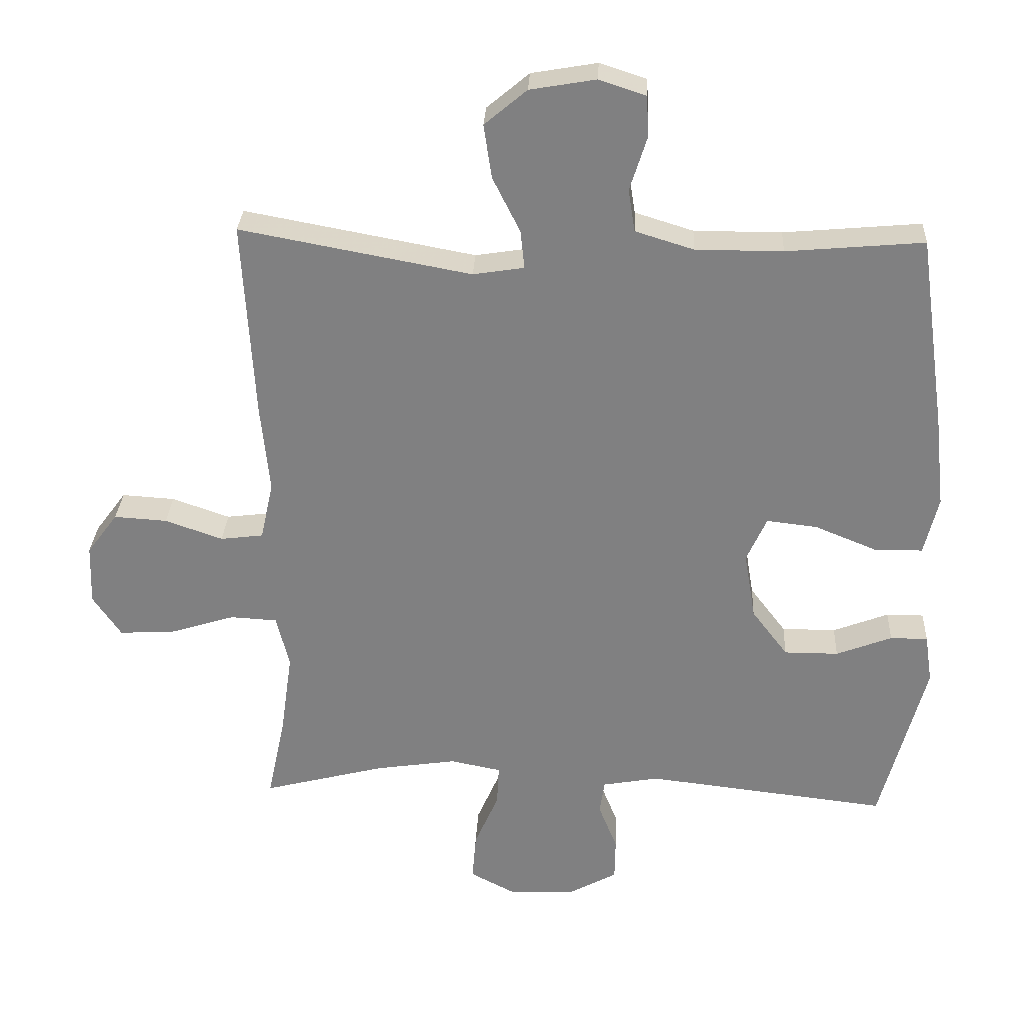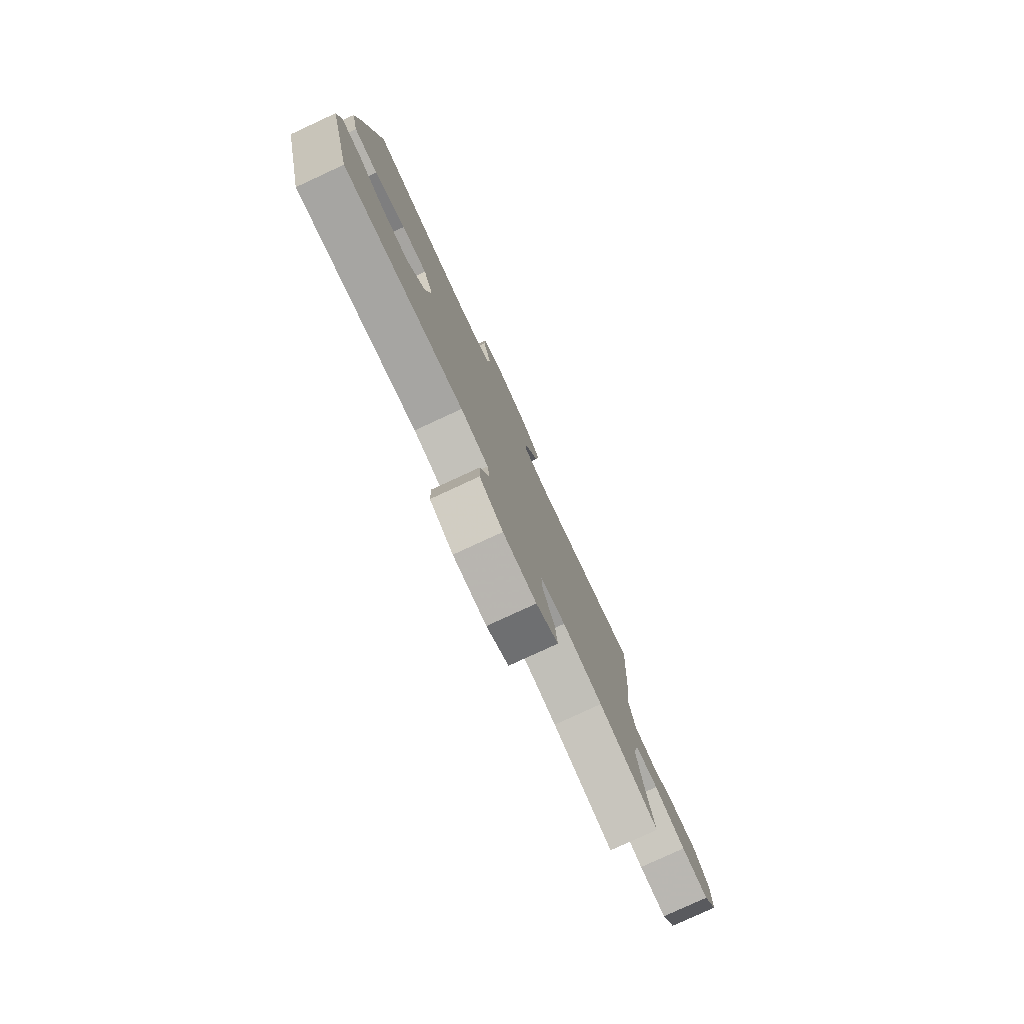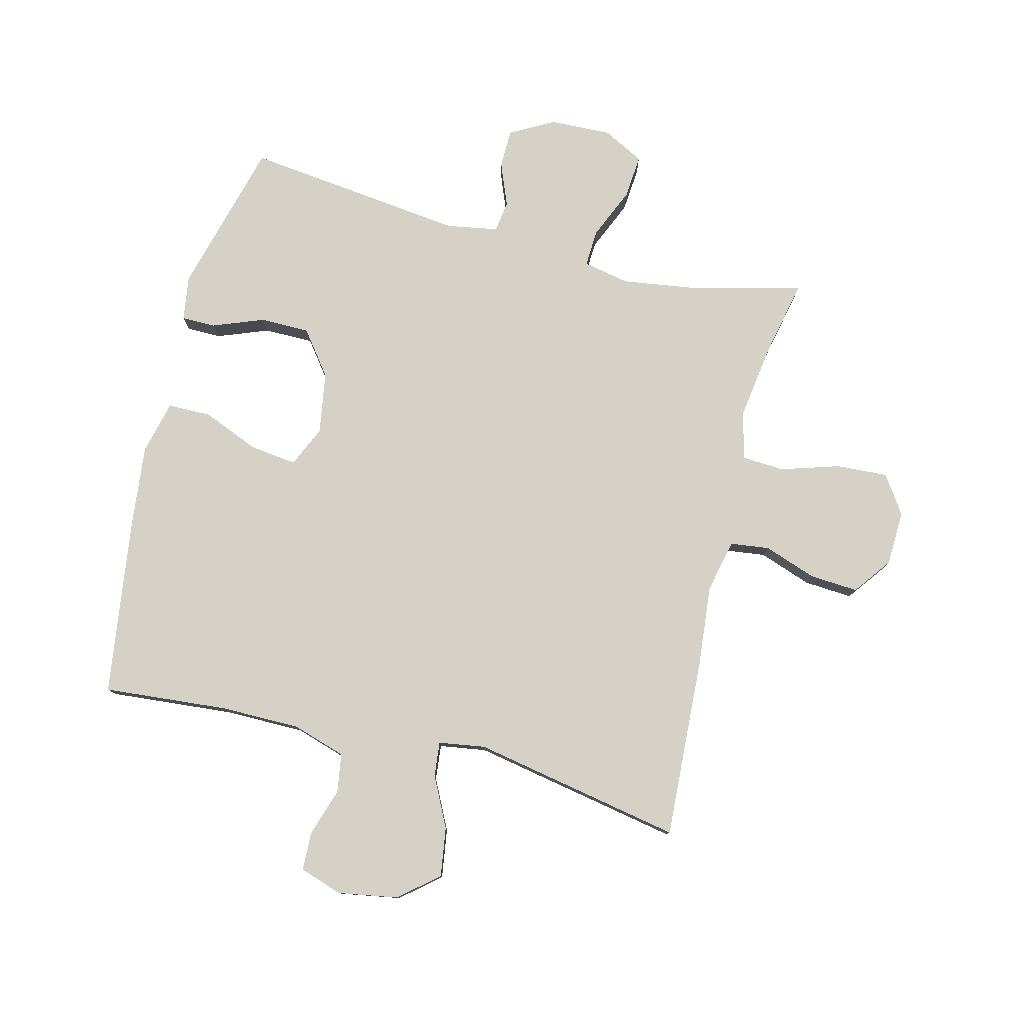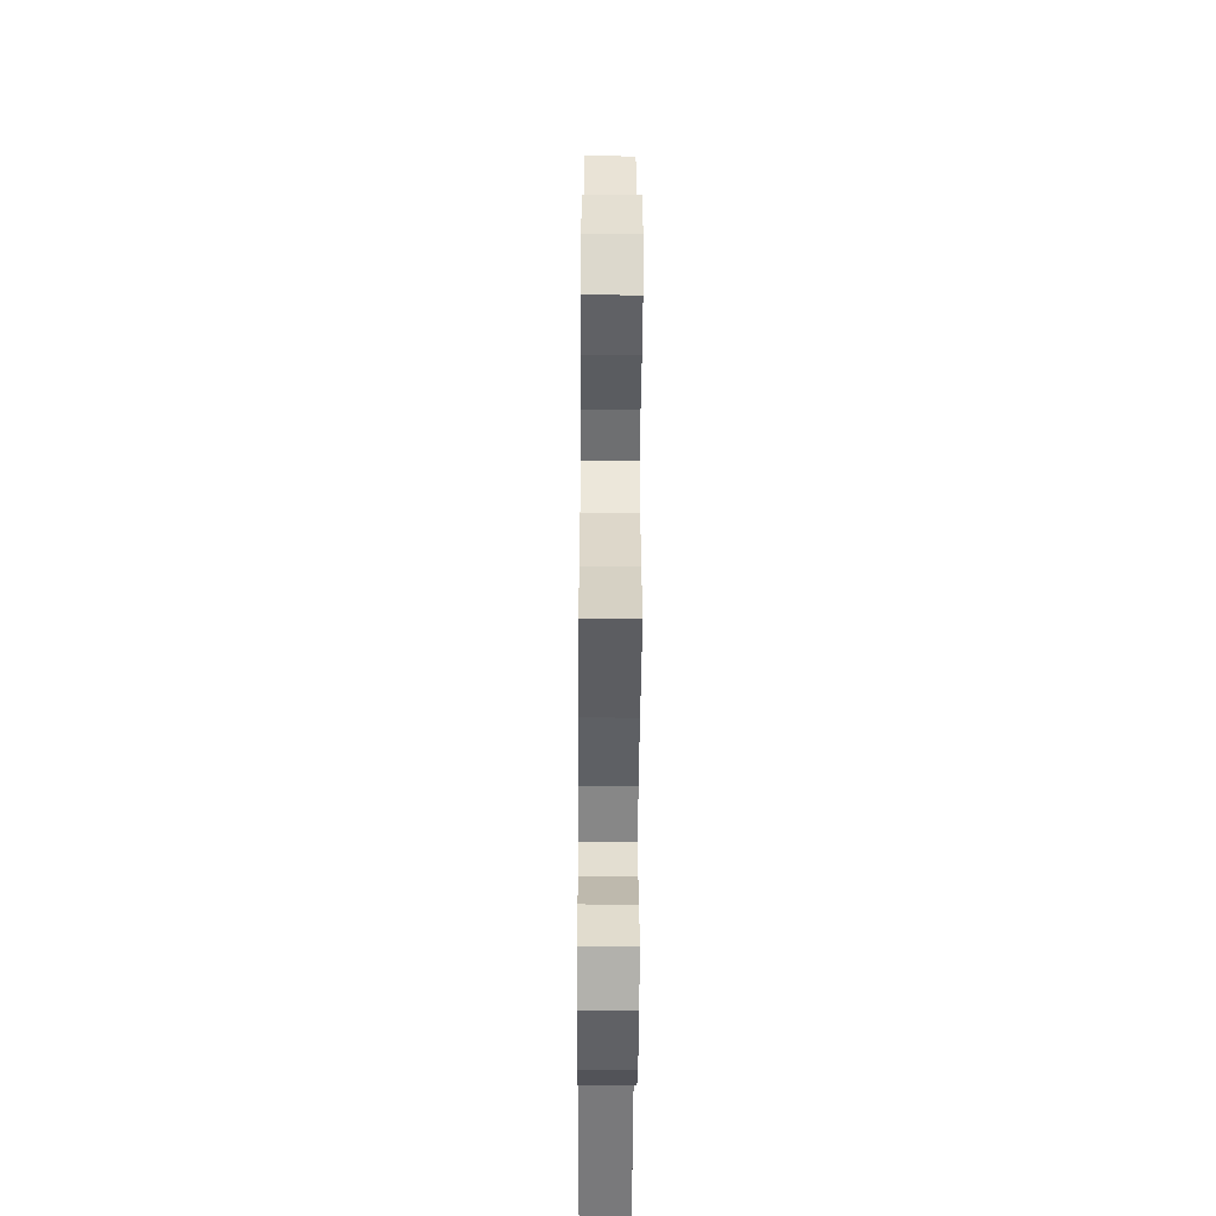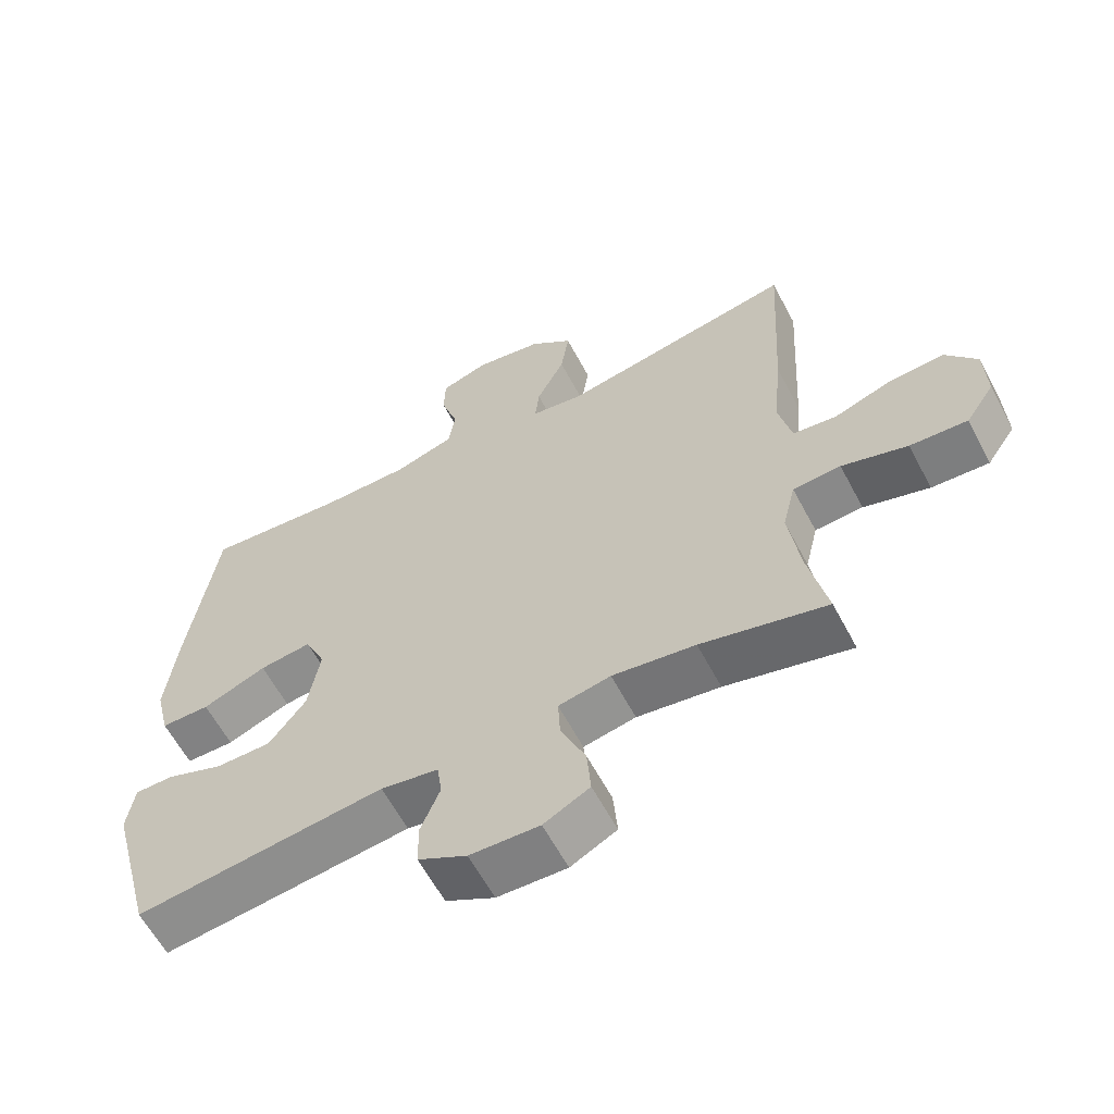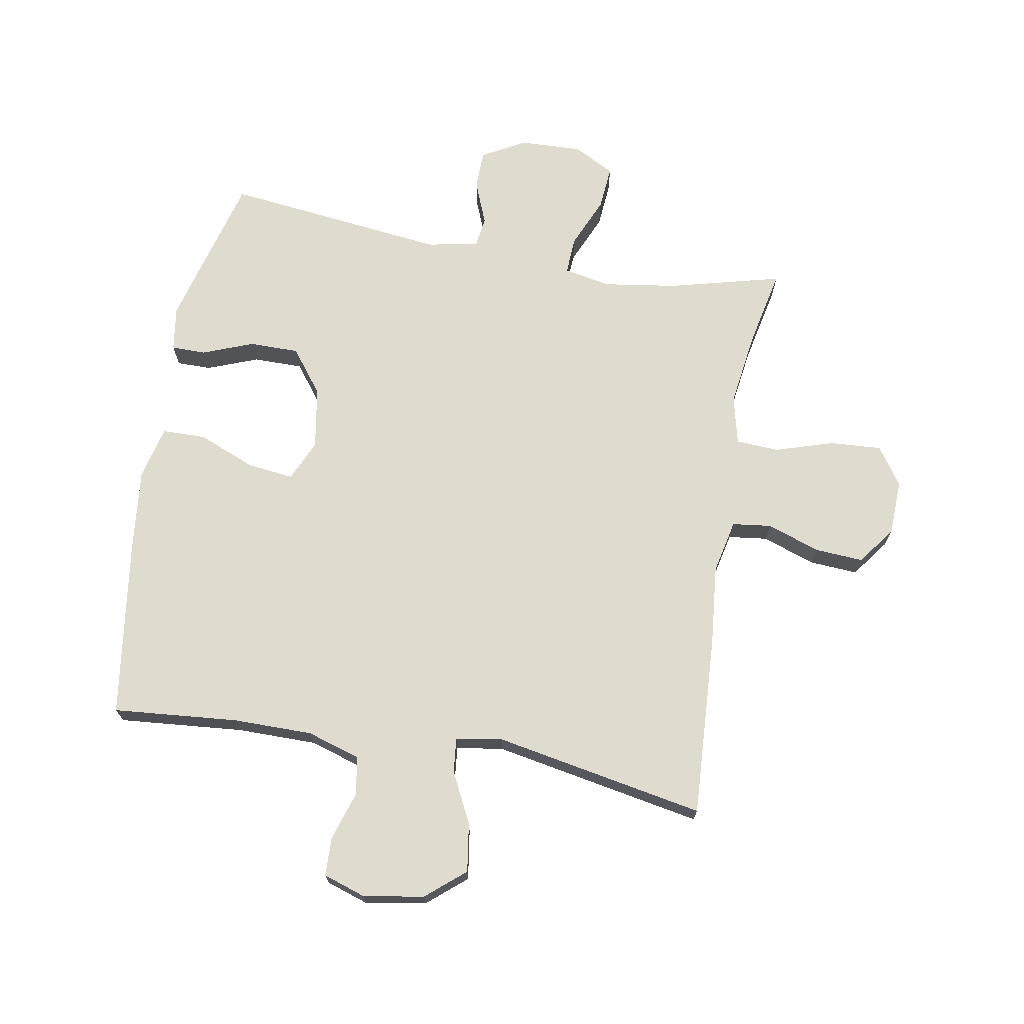
<metadata>
{"format":"obj","ext":"obj","renderer":"f3d","projection":"perspective","resolution":1024,"background":"white","views":[{"elev":29.5,"azim":-177.2,"up":"+Z"},{"elev":-79.4,"azim":-65.2,"up":"+Z"},{"elev":79.0,"azim":14.2,"up":"+Y"},{"elev":-51.3,"azim":89.6,"up":"+Z"},{"elev":-61.3,"azim":27.9,"up":"+Z"},{"elev":70.5,"azim":10.0,"up":"+Y"}]}
</metadata>
<code>
v 0.5 0.07 -0.5
v 0.317 0.07 -0.453
v 0.196 0.07 -0.435
v 0.12 0.07 -0.45
v 0.123 0.07 -0.511
v 0.159 0.07 -0.594
v 0.165 0.07 -0.666
v 0.098 0.07 -0.701
v -0.003 0.07 -0.697
v -0.074 0.07 -0.658
v -0.075 0.07 -0.594
v -0.047 0.07 -0.524
v -0.054 0.07 -0.473
v -0.138 0.07 -0.458
v -0.5 0.07 -0.5
v -0.567 0.07 -0.247
v -0.556 0.07 -0.174
v -0.5 0.07 -0.174
v -0.417 0.07 -0.206
v -0.336 0.07 -0.206
v -0.282 0.07 -0.135
v -0.265 0.07 -0.034
v -0.295 0.07 0.033
v -0.371 0.07 0.024
v -0.464 0.07 -0.014
v -0.535 0.07 -0.013
v -0.556 0.07 0.074
v -0.541 0.07 0.211
v -0.5 0.07 0.5
v -0.296 0.07 0.482
v -0.166 0.07 0.482
v -0.079 0.07 0.509
v -0.069 0.07 0.572
v -0.094 0.07 0.651
v -0.092 0.07 0.714
v -0.022 0.07 0.737
v 0.076 0.07 0.72
v 0.139 0.07 0.667
v 0.127 0.07 0.587
v 0.086 0.07 0.505
v 0.08 0.07 0.448
v 0.156 0.07 0.436
v 0.5 0.07 0.5
v 0.483 0.07 0.204
v 0.47 0.07 0.072
v 0.489 0.07 -0.015
v 0.553 0.07 -0.023
v 0.639 0.07 0.007
v 0.718 0.07 0.012
v 0.764 0.07 -0.05
v 0.767 0.07 -0.14
v 0.725 0.07 -0.202
v 0.641 0.07 -0.197
v 0.545 0.07 -0.167
v 0.475 0.07 -0.171
v 0.456 0.07 -0.25
v 0.473 0.07 -0.372
v 0.5 0 -0.5
v 0.317 0 -0.453
v 0.196 0 -0.435
v 0.12 0 -0.45
v 0.123 0 -0.511
v 0.159 0 -0.594
v 0.165 0 -0.666
v 0.098 0 -0.701
v -0.003 0 -0.697
v -0.074 0 -0.658
v -0.075 0 -0.594
v -0.047 0 -0.524
v -0.054 0 -0.473
v -0.138 0 -0.458
v -0.5 0 -0.5
v -0.567 0 -0.247
v -0.556 0 -0.174
v -0.5 0 -0.174
v -0.417 0 -0.206
v -0.336 0 -0.206
v -0.282 0 -0.135
v -0.265 0 -0.034
v -0.295 0 0.033
v -0.371 0 0.024
v -0.464 0 -0.014
v -0.535 0 -0.013
v -0.556 0 0.074
v -0.541 0 0.211
v -0.5 0 0.5
v -0.296 0 0.482
v -0.166 0 0.482
v -0.079 0 0.509
v -0.069 0 0.572
v -0.094 0 0.651
v -0.092 0 0.714
v -0.022 0 0.737
v 0.076 0 0.72
v 0.139 0 0.667
v 0.127 0 0.587
v 0.086 0 0.505
v 0.08 0 0.448
v 0.156 0 0.436
v 0.5 0 0.5
v 0.483 0 0.204
v 0.47 0 0.072
v 0.489 0 -0.015
v 0.553 0 -0.023
v 0.639 0 0.007
v 0.718 0 0.012
v 0.764 0 -0.05
v 0.767 0 -0.14
v 0.725 0 -0.202
v 0.641 0 -0.197
v 0.545 0 -0.167
v 0.475 0 -0.171
v 0.456 0 -0.25
v 0.473 0 -0.372
f 51 52 53 54
f 51 54 55
f 50 51 55
f 47 48 49 50
f 46 47 50 55
f 45 46 55 56
f 42 43 44 45
f 41 42 45 56
f 37 38 39 40
f 37 40 41
f 36 37 41
f 33 34 35 36
f 32 33 36 41
f 31 32 41 56
f 27 28 29 30
f 24 25 26 27
f 23 24 27 30
f 22 23 30 31
f 16 17 18 19
f 14 15 16 19
f 13 14 19 20
f 9 10 11 12
f 9 12 13
f 8 9 13
f 5 6 7 8
f 4 5 8 13
f 3 4 13 20
f 57 1 2
f 21 22 31 56
f 20 21 56 57
f 2 3 20 57
f 111 110 109 108
f 112 111 108
f 112 108 107
f 107 106 105 104
f 112 107 104 103
f 113 112 103 102
f 102 101 100 99
f 113 102 99 98
f 97 96 95 94
f 98 97 94
f 98 94 93
f 93 92 91 90
f 98 93 90 89
f 113 98 89 88
f 87 86 85 84
f 84 83 82 81
f 87 84 81 80
f 88 87 80 79
f 76 75 74 73
f 76 73 72 71
f 77 76 71 70
f 69 68 67 66
f 70 69 66
f 70 66 65
f 65 64 63 62
f 70 65 62 61
f 77 70 61 60
f 59 58 114
f 113 88 79 78
f 114 113 78 77
f 114 77 60 59
f 1 58 59 2
f 2 59 60 3
f 3 60 61 4
f 4 61 62 5
f 5 62 63 6
f 6 63 64 7
f 7 64 65 8
f 8 65 66 9
f 9 66 67 10
f 10 67 68 11
f 11 68 69 12
f 12 69 70 13
f 13 70 71 14
f 14 71 72 15
f 15 72 73 16
f 16 73 74 17
f 17 74 75 18
f 18 75 76 19
f 19 76 77 20
f 20 77 78 21
f 21 78 79 22
f 22 79 80 23
f 23 80 81 24
f 24 81 82 25
f 25 82 83 26
f 26 83 84 27
f 27 84 85 28
f 28 85 86 29
f 29 86 87 30
f 30 87 88 31
f 31 88 89 32
f 32 89 90 33
f 33 90 91 34
f 34 91 92 35
f 35 92 93 36
f 36 93 94 37
f 37 94 95 38
f 38 95 96 39
f 39 96 97 40
f 40 97 98 41
f 41 98 99 42
f 42 99 100 43
f 43 100 101 44
f 44 101 102 45
f 45 102 103 46
f 46 103 104 47
f 47 104 105 48
f 48 105 106 49
f 49 106 107 50
f 50 107 108 51
f 51 108 109 52
f 52 109 110 53
f 53 110 111 54
f 54 111 112 55
f 55 112 113 56
f 56 113 114 57
f 57 114 58 1

</code>
